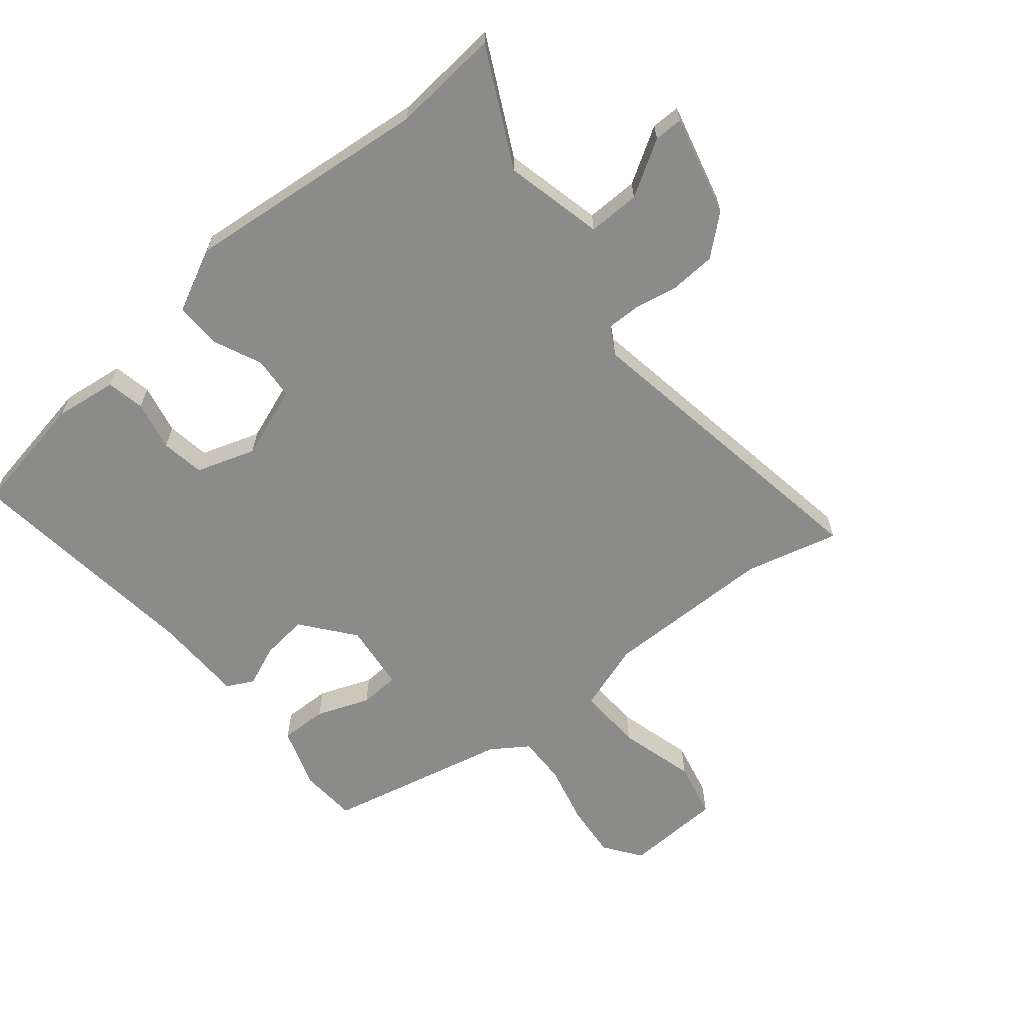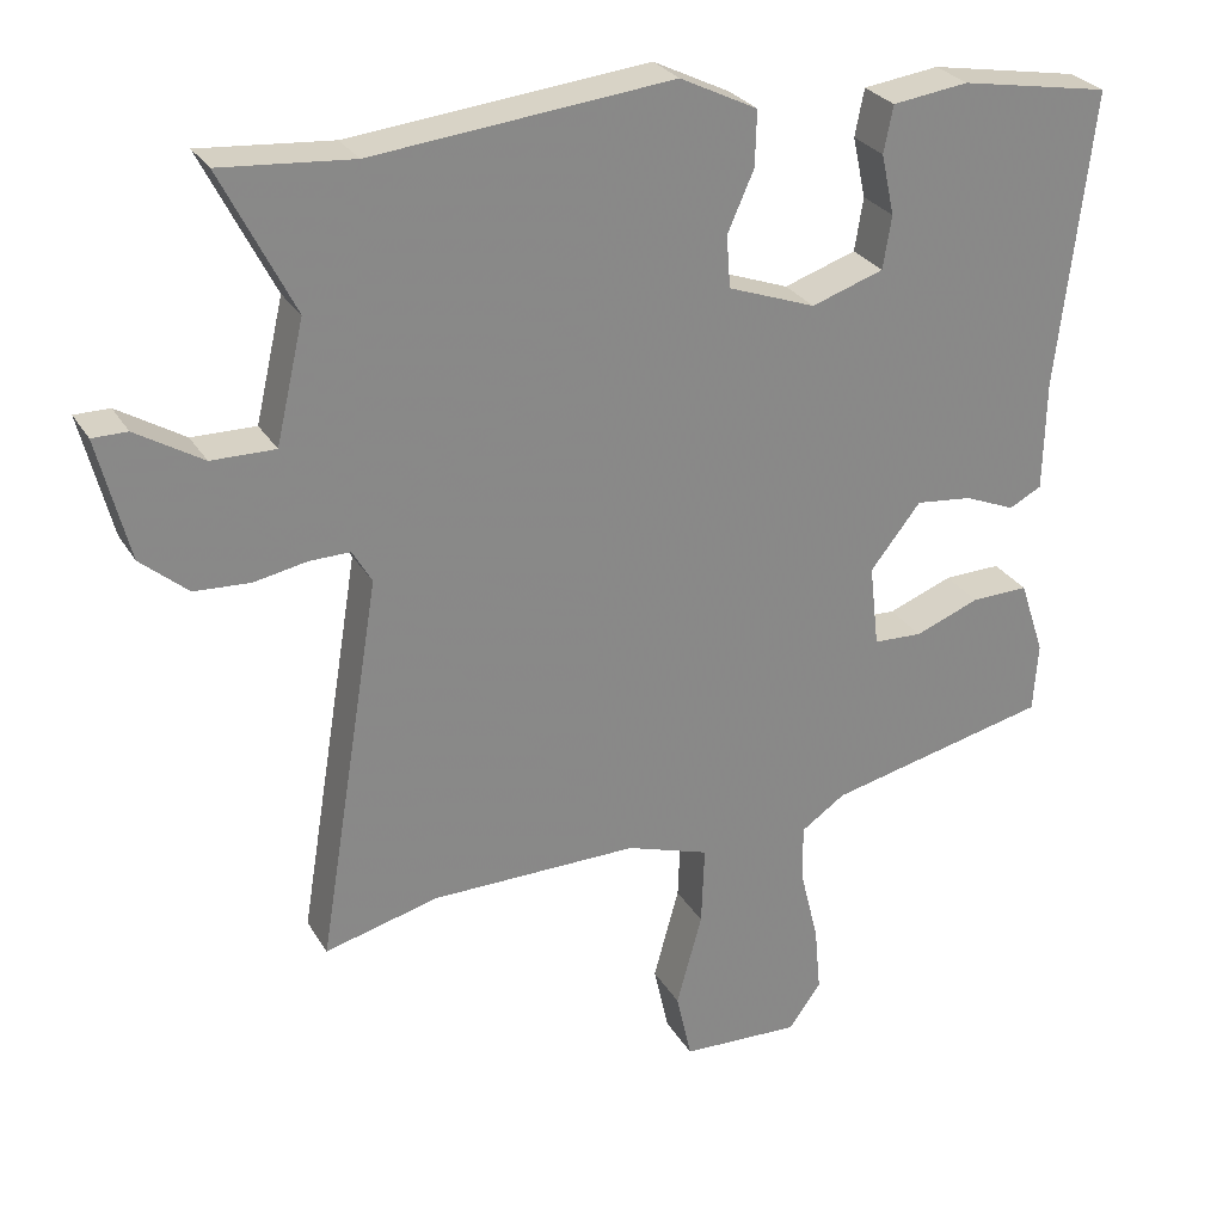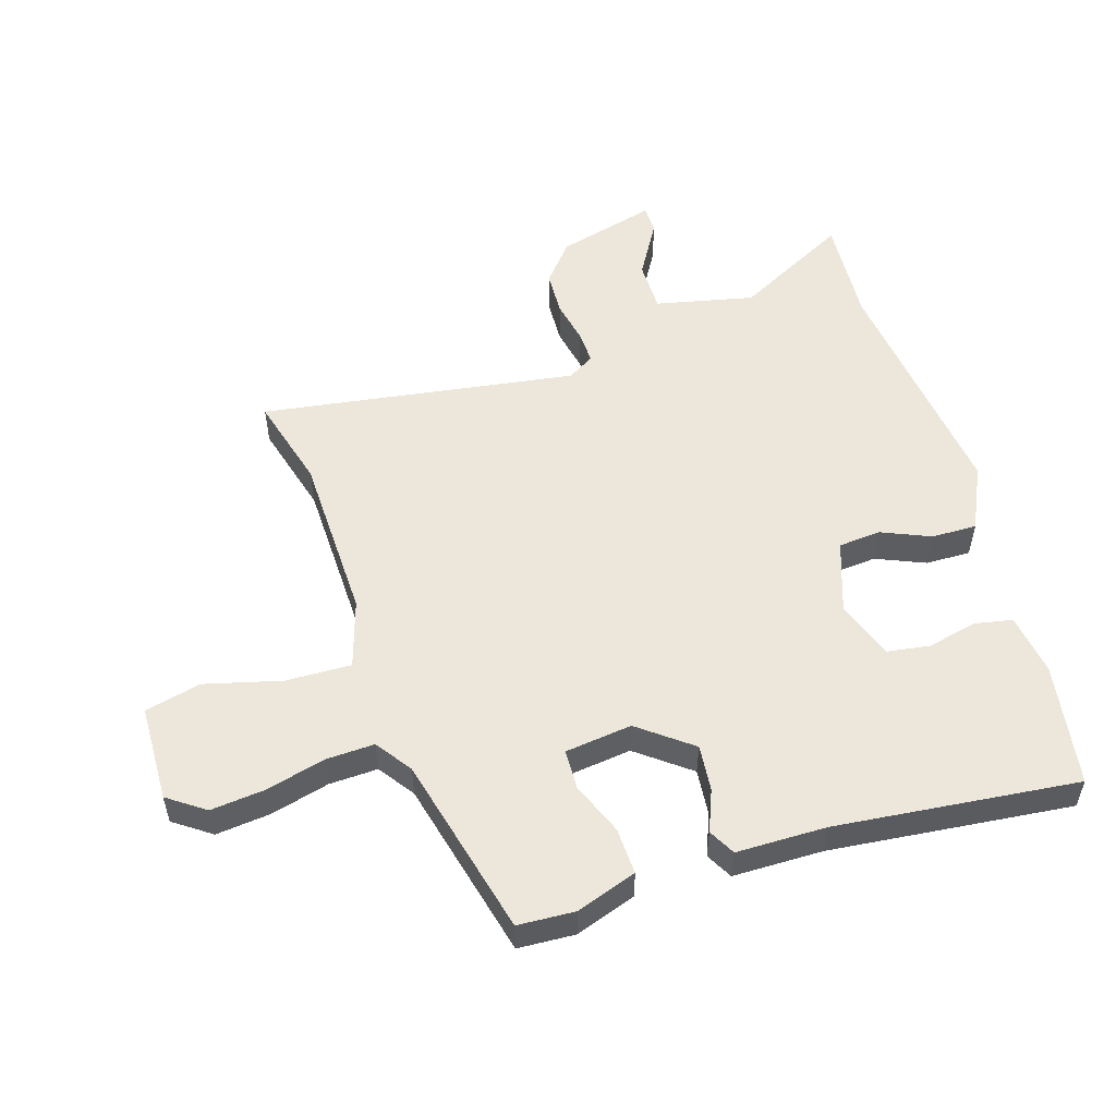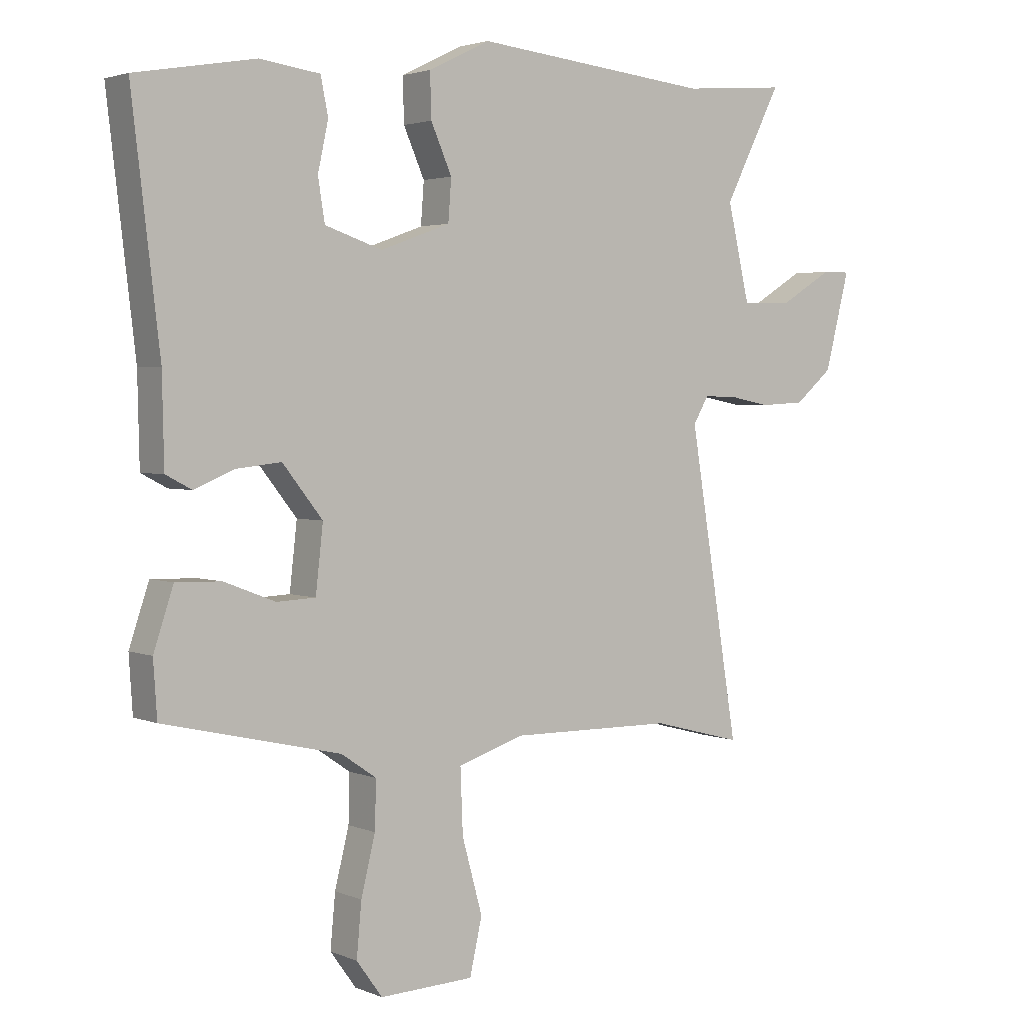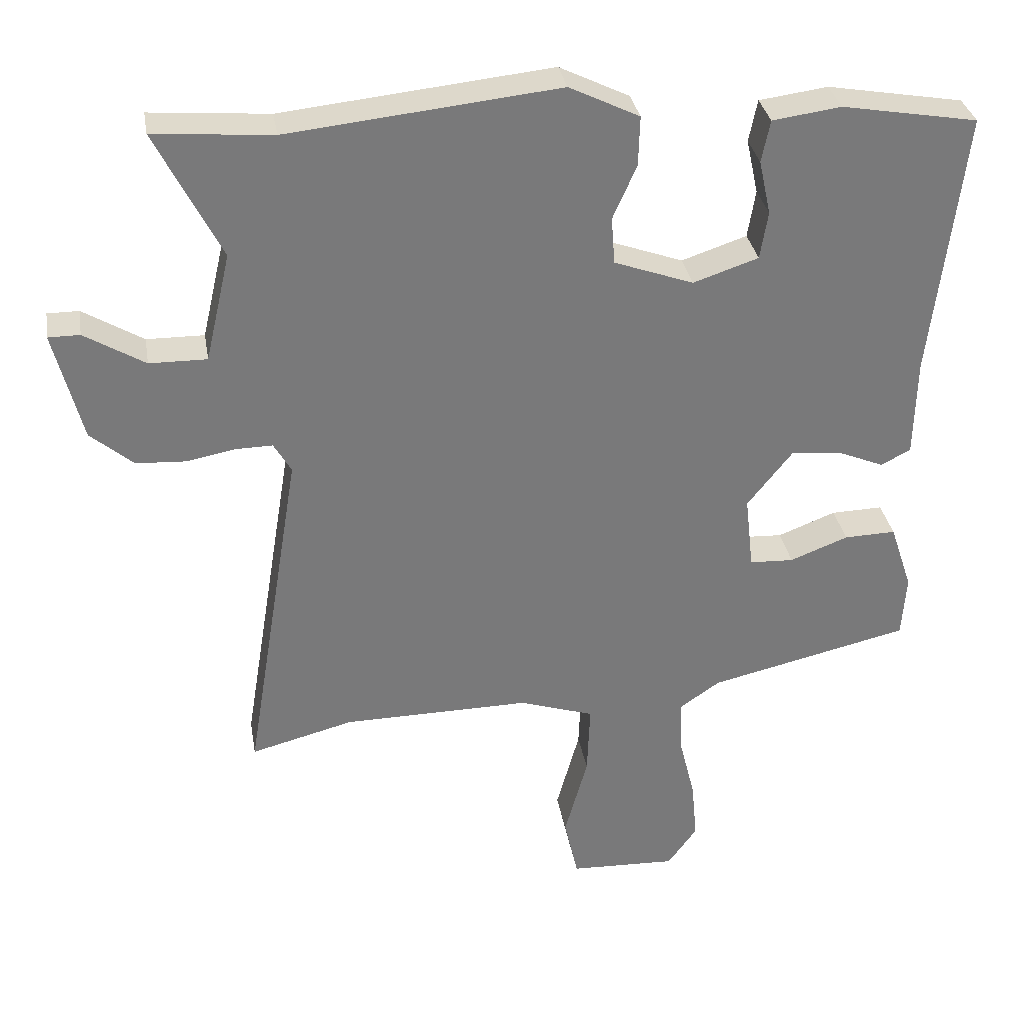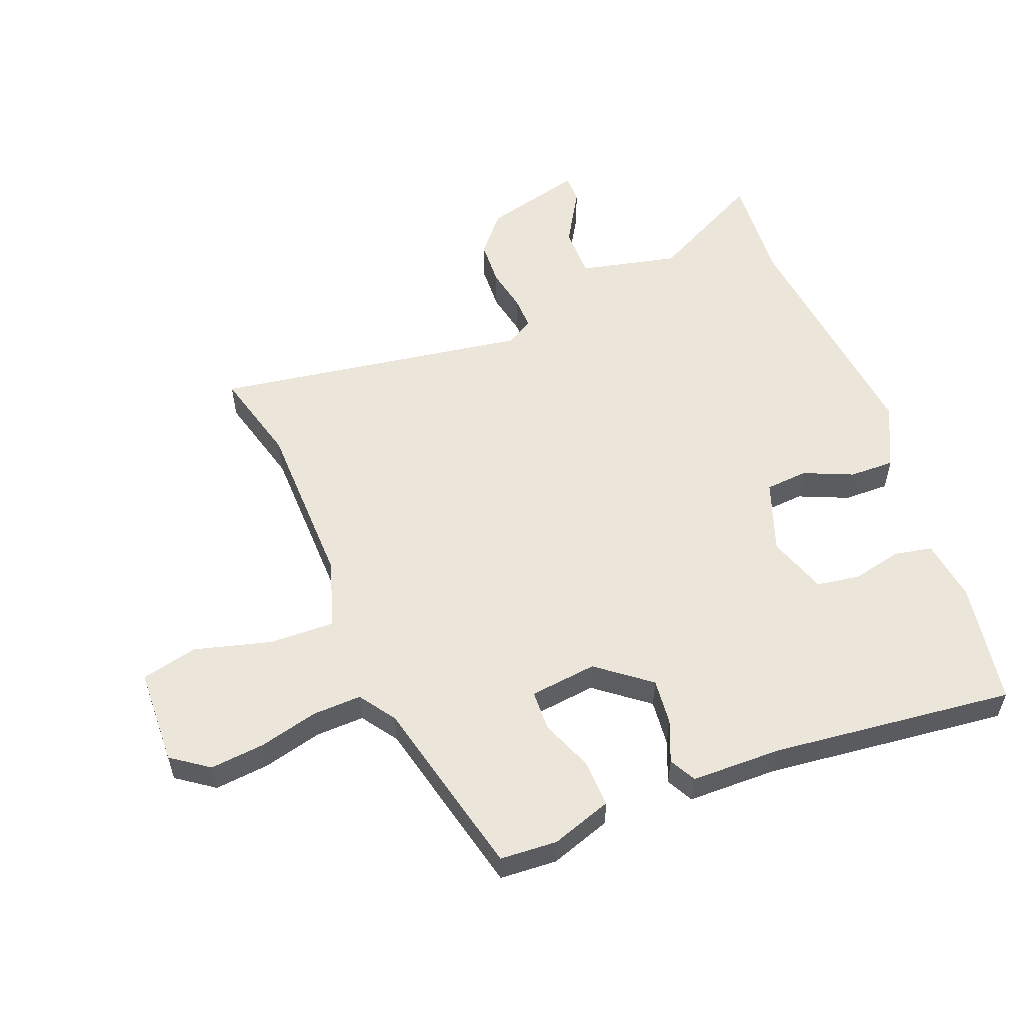
<metadata>
{"format":"obj","ext":"obj","renderer":"f3d","projection":"perspective","resolution":1024,"background":"white","views":[{"elev":-63.7,"azim":39.5,"up":"+Y"},{"elev":27.6,"azim":155.2,"up":"+Z"},{"elev":53.7,"azim":-108.1,"up":"+Y"},{"elev":2.8,"azim":-36.0,"up":"+Z"},{"elev":32.6,"azim":170.4,"up":"+Z"},{"elev":55.8,"azim":-111.8,"up":"+Y"}]}
</metadata>
<code>
v -0.462 0.07 -0.405
v -0.468 0.07 -0.315
v -0.436 0.07 -0.219
v -0.362 0.07 -0.221
v -0.279 0.07 -0.253
v -0.216 0.07 -0.25
v -0.204 0.07 -0.144
v -0.269 0.07 -0.062
v -0.342 0.07 -0.07
v -0.407 0.07 -0.097
v -0.449 0.07 -0.075
v -0.452 0.07 0.067
v -0.497 0.07 0.448
v -0.303 0.07 0.482
v -0.205 0.07 0.469
v -0.193 0.07 0.409
v -0.21 0.07 0.331
v -0.199 0.07 0.263
v -0.106 0.07 0.232
v 0.007 0.07 0.273
v 0.012 0.07 0.34
v -0.022 0.07 0.417
v -0.024 0.07 0.488
v 0.076 0.07 0.537
v 0.461 0.07 0.497
v 0.63 0.07 0.511
v 0.537 0.07 0.328
v 0.573 0.07 0.173
v 0.655 0.07 0.174
v 0.741 0.07 0.226
v 0.786 0.07 0.226
v 0.746 0.07 0.069
v 0.685 0.07 0.017
v 0.613 0.07 0.013
v 0.545 0.07 0.026
v 0.492 0.07 0.027
v 0.467 0.07 -0.016
v 0.548 0.07 -0.512
v 0.401 0.07 -0.474
v 0.134 0.07 -0.471
v 0.027 0.07 -0.506
v 0.031 0.07 -0.609
v 0.064 0.07 -0.729
v 0.044 0.07 -0.818
v -0.109 0.07 -0.824
v -0.151 0.07 -0.766
v -0.143 0.07 -0.68
v -0.12 0.07 -0.587
v -0.118 0.07 -0.51
v -0.175 0.07 -0.471
v -0.462 0 -0.405
v -0.468 0 -0.315
v -0.436 0 -0.219
v -0.362 0 -0.221
v -0.279 0 -0.253
v -0.216 0 -0.25
v -0.204 0 -0.144
v -0.269 0 -0.062
v -0.342 0 -0.07
v -0.407 0 -0.097
v -0.449 0 -0.075
v -0.452 0 0.067
v -0.497 0 0.448
v -0.303 0 0.482
v -0.205 0 0.469
v -0.193 0 0.409
v -0.21 0 0.331
v -0.199 0 0.263
v -0.106 0 0.232
v 0.007 0 0.273
v 0.012 0 0.34
v -0.022 0 0.417
v -0.024 0 0.488
v 0.076 0 0.537
v 0.461 0 0.497
v 0.63 0 0.511
v 0.537 0 0.328
v 0.573 0 0.173
v 0.655 0 0.174
v 0.741 0 0.226
v 0.786 0 0.226
v 0.746 0 0.069
v 0.685 0 0.017
v 0.613 0 0.013
v 0.545 0 0.026
v 0.492 0 0.027
v 0.467 0 -0.016
v 0.548 0 -0.512
v 0.401 0 -0.474
v 0.134 0 -0.471
v 0.027 0 -0.506
v 0.031 0 -0.609
v 0.064 0 -0.729
v 0.044 0 -0.818
v -0.109 0 -0.824
v -0.151 0 -0.766
v -0.143 0 -0.68
v -0.12 0 -0.587
v -0.118 0 -0.51
v -0.175 0 -0.471
f 46 47 48
f 45 46 48
f 44 45 48
f 43 44 48
f 42 43 48
f 41 42 48 49
f 40 41 49 50
f 37 38 39
f 37 39 40
f 40 50 1
f 37 40 1
f 36 37 1
f 33 34 35
f 32 33 35
f 31 32 35
f 30 31 35
f 29 30 35
f 28 29 35 36
f 25 26 27
f 27 28 36
f 25 27 36
f 24 25 36
f 23 24 36
f 22 23 36
f 21 22 36
f 15 16 17
f 14 15 17
f 13 14 17
f 12 13 17
f 12 17 18
f 11 12 18
f 10 11 18
f 9 10 18
f 8 9 18 19
f 3 4 5
f 2 3 5
f 1 2 5
f 1 5 6
f 36 1 6
f 20 21 36
f 19 20 36
f 8 19 36
f 7 8 36
f 6 7 36
f 98 97 96
f 98 96 95
f 98 95 94
f 98 94 93
f 98 93 92
f 99 98 92 91
f 100 99 91 90
f 89 88 87
f 90 89 87
f 51 100 90
f 51 90 87
f 51 87 86
f 85 84 83
f 85 83 82
f 85 82 81
f 85 81 80
f 85 80 79
f 86 85 79 78
f 77 76 75
f 86 78 77
f 86 77 75
f 86 75 74
f 86 74 73
f 86 73 72
f 86 72 71
f 67 66 65
f 67 65 64
f 67 64 63
f 67 63 62
f 68 67 62
f 68 62 61
f 68 61 60
f 68 60 59
f 69 68 59 58
f 55 54 53
f 55 53 52
f 55 52 51
f 56 55 51
f 56 51 86
f 86 71 70
f 86 70 69
f 86 69 58
f 86 58 57
f 86 57 56
f 1 51 52 2
f 2 52 53 3
f 3 53 54 4
f 4 54 55 5
f 5 55 56 6
f 6 56 57 7
f 7 57 58 8
f 8 58 59 9
f 9 59 60 10
f 10 60 61 11
f 11 61 62 12
f 12 62 63 13
f 13 63 64 14
f 14 64 65 15
f 15 65 66 16
f 16 66 67 17
f 17 67 68 18
f 18 68 69 19
f 19 69 70 20
f 20 70 71 21
f 21 71 72 22
f 22 72 73 23
f 23 73 74 24
f 24 74 75 25
f 25 75 76 26
f 26 76 77 27
f 27 77 78 28
f 28 78 79 29
f 29 79 80 30
f 30 80 81 31
f 31 81 82 32
f 32 82 83 33
f 33 83 84 34
f 34 84 85 35
f 35 85 86 36
f 36 86 87 37
f 37 87 88 38
f 38 88 89 39
f 39 89 90 40
f 40 90 91 41
f 41 91 92 42
f 42 92 93 43
f 43 93 94 44
f 44 94 95 45
f 45 95 96 46
f 46 96 97 47
f 47 97 98 48
f 48 98 99 49
f 49 99 100 50
f 50 100 51 1

</code>
